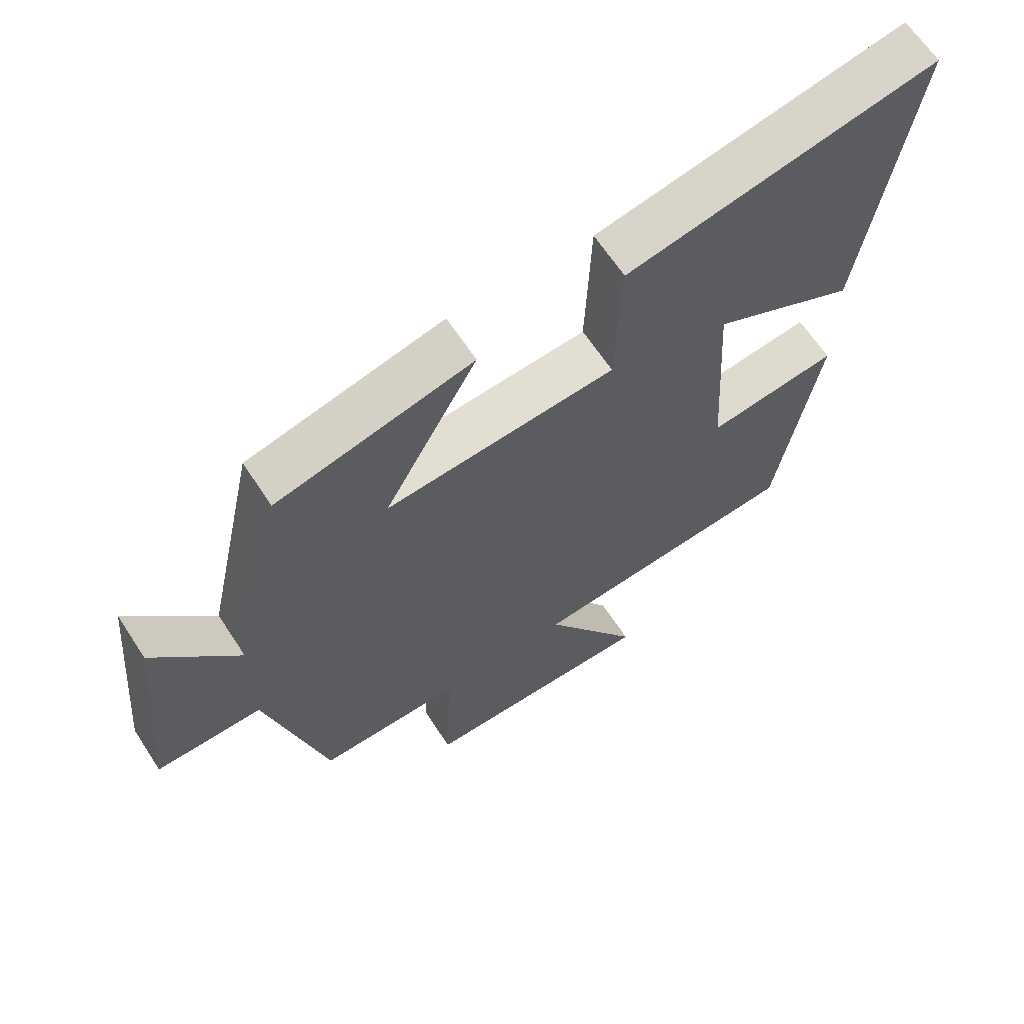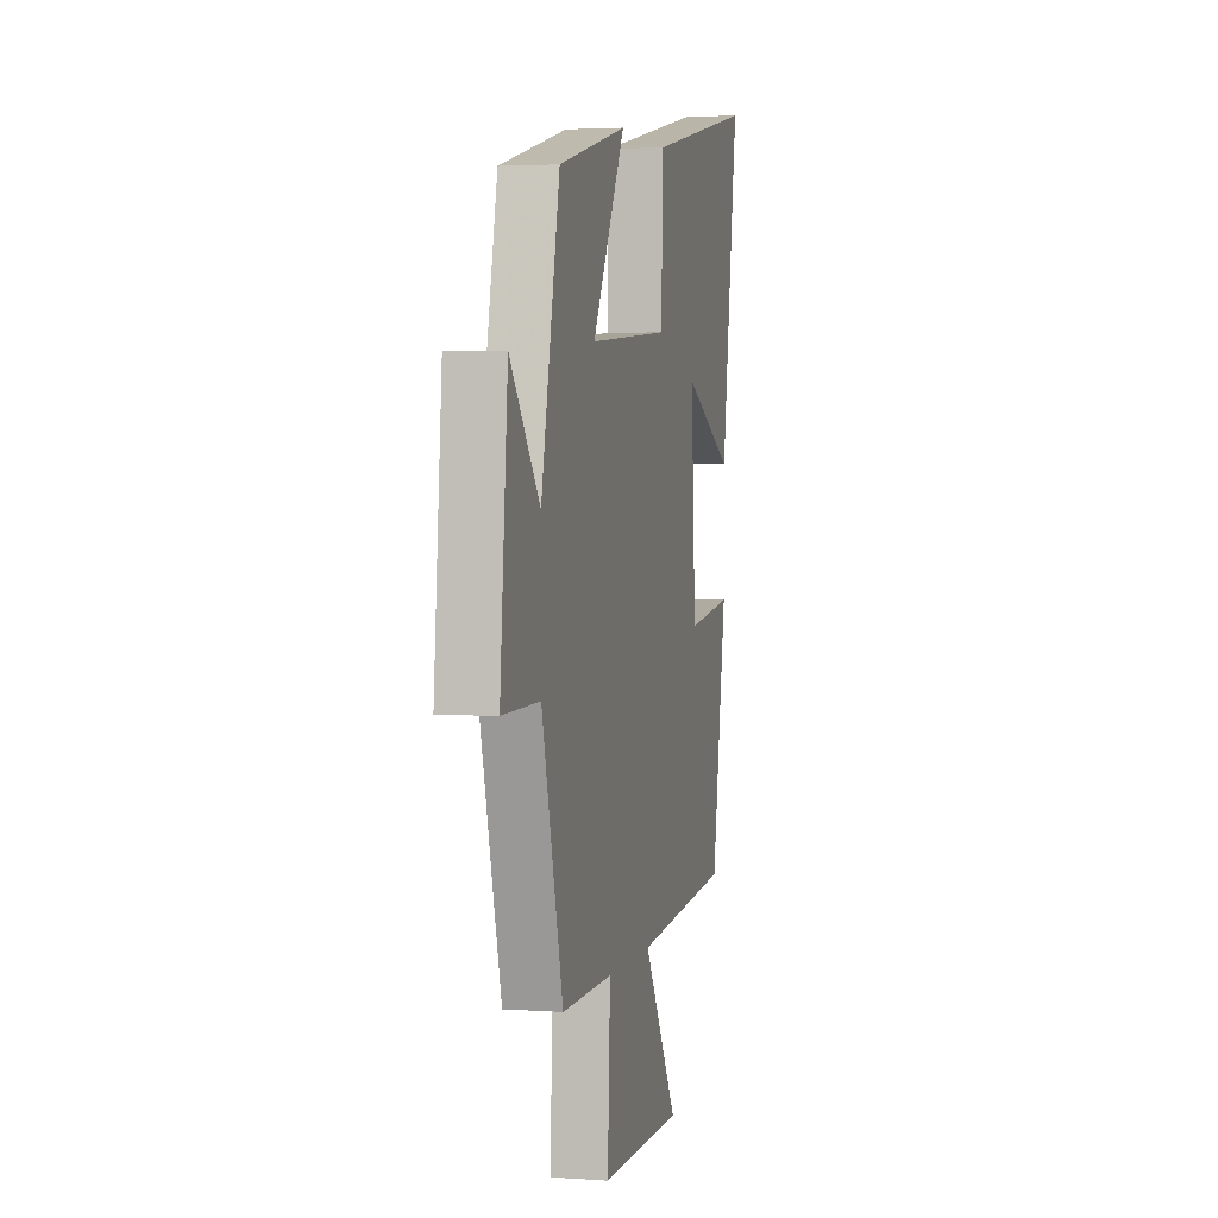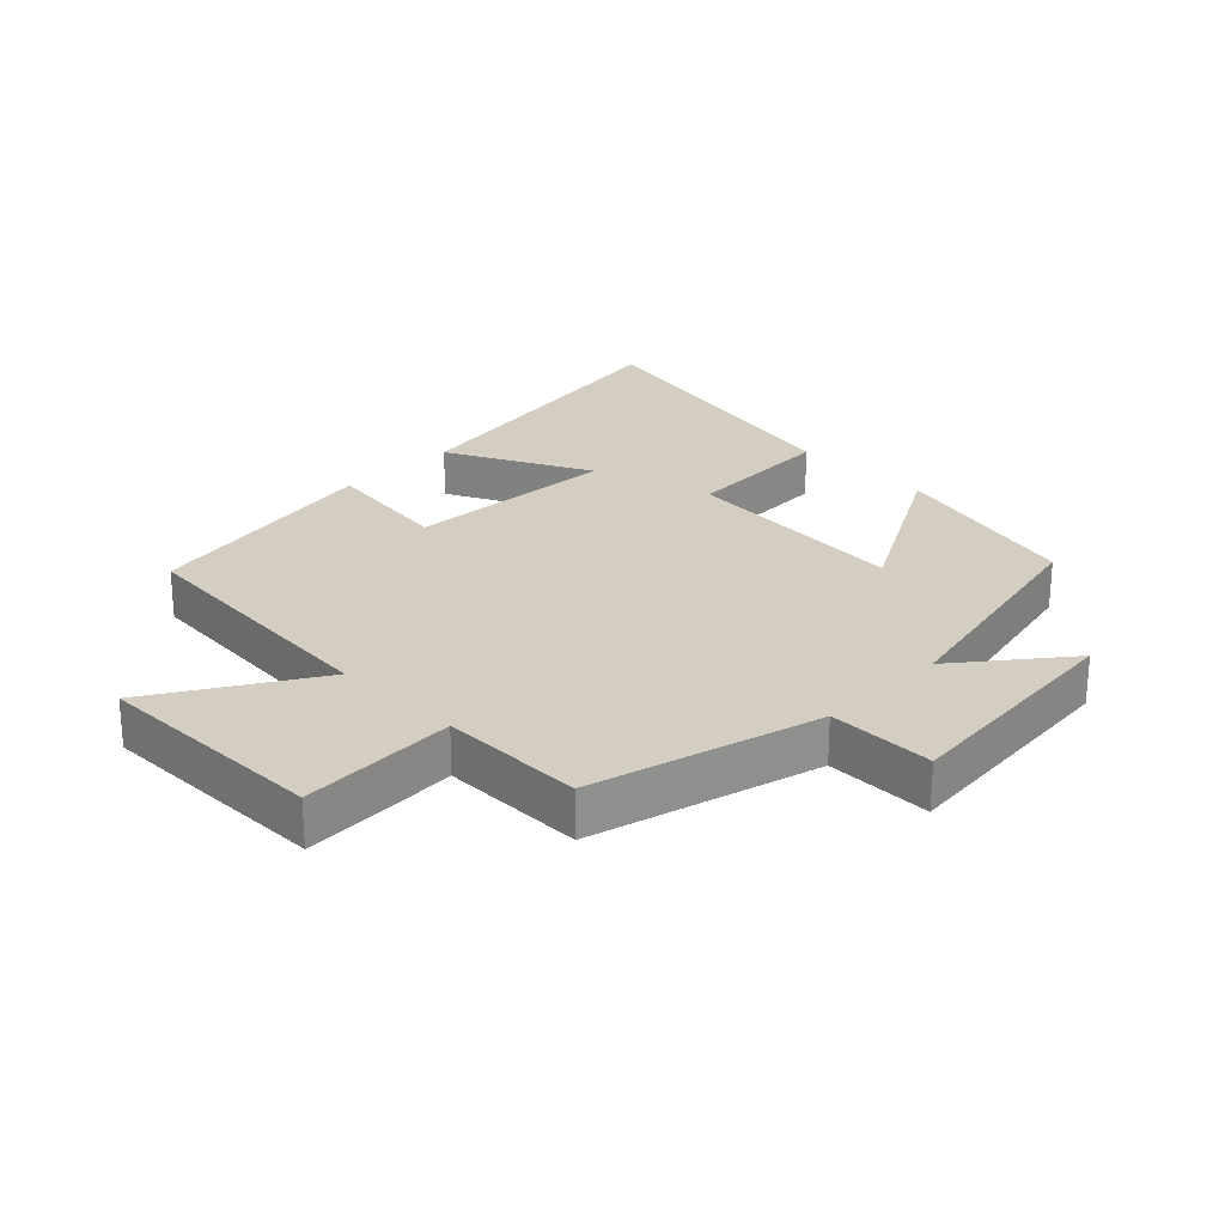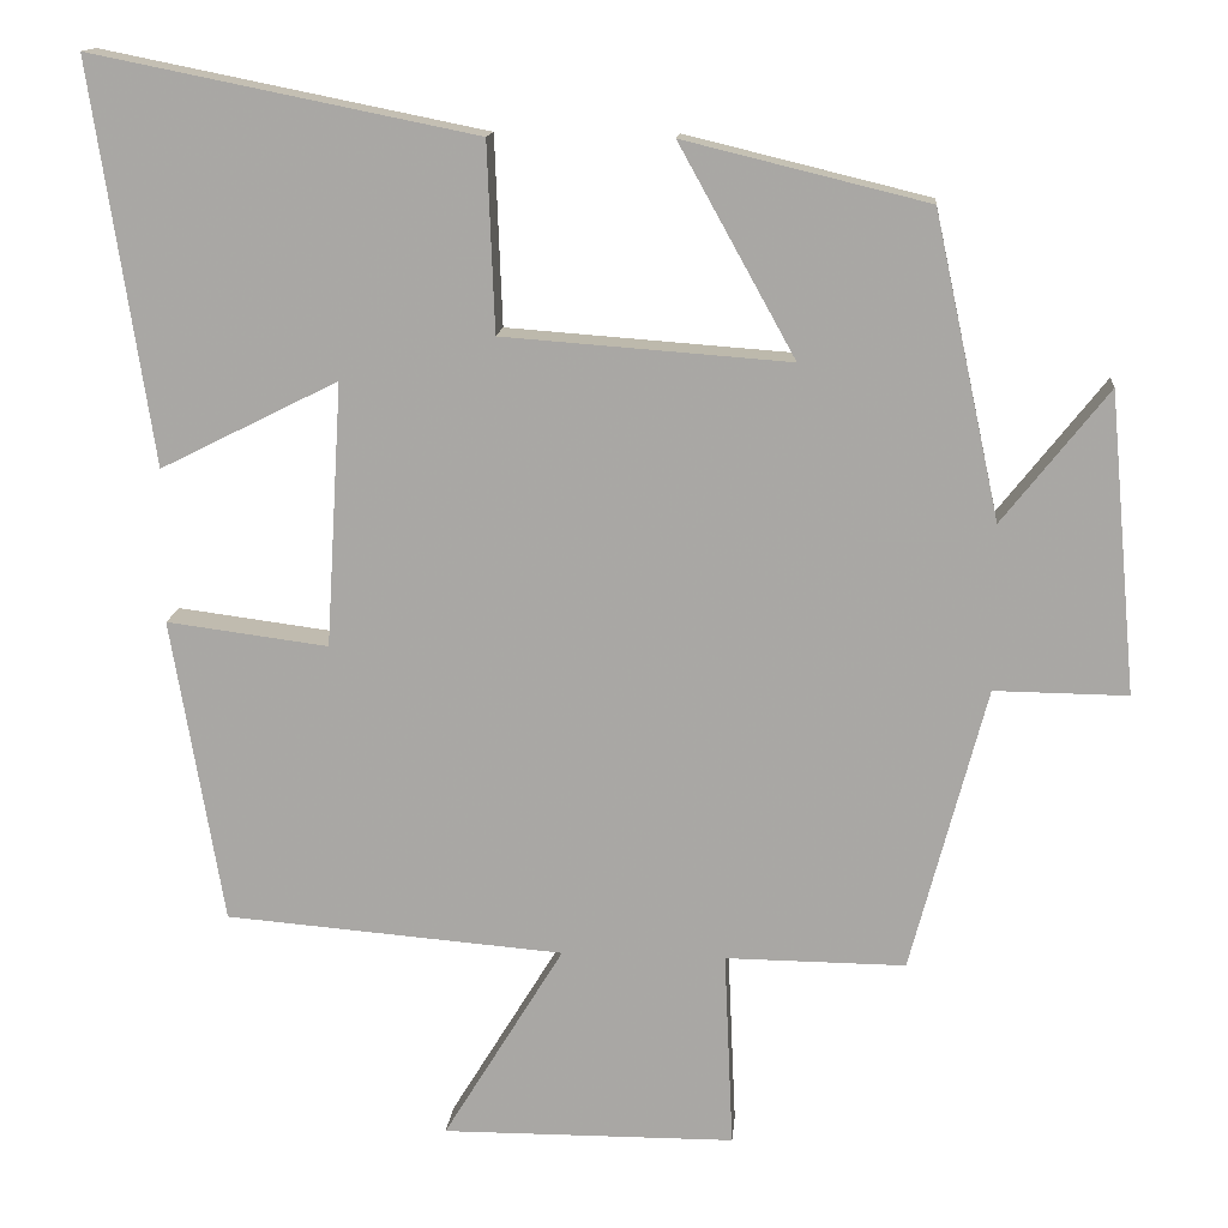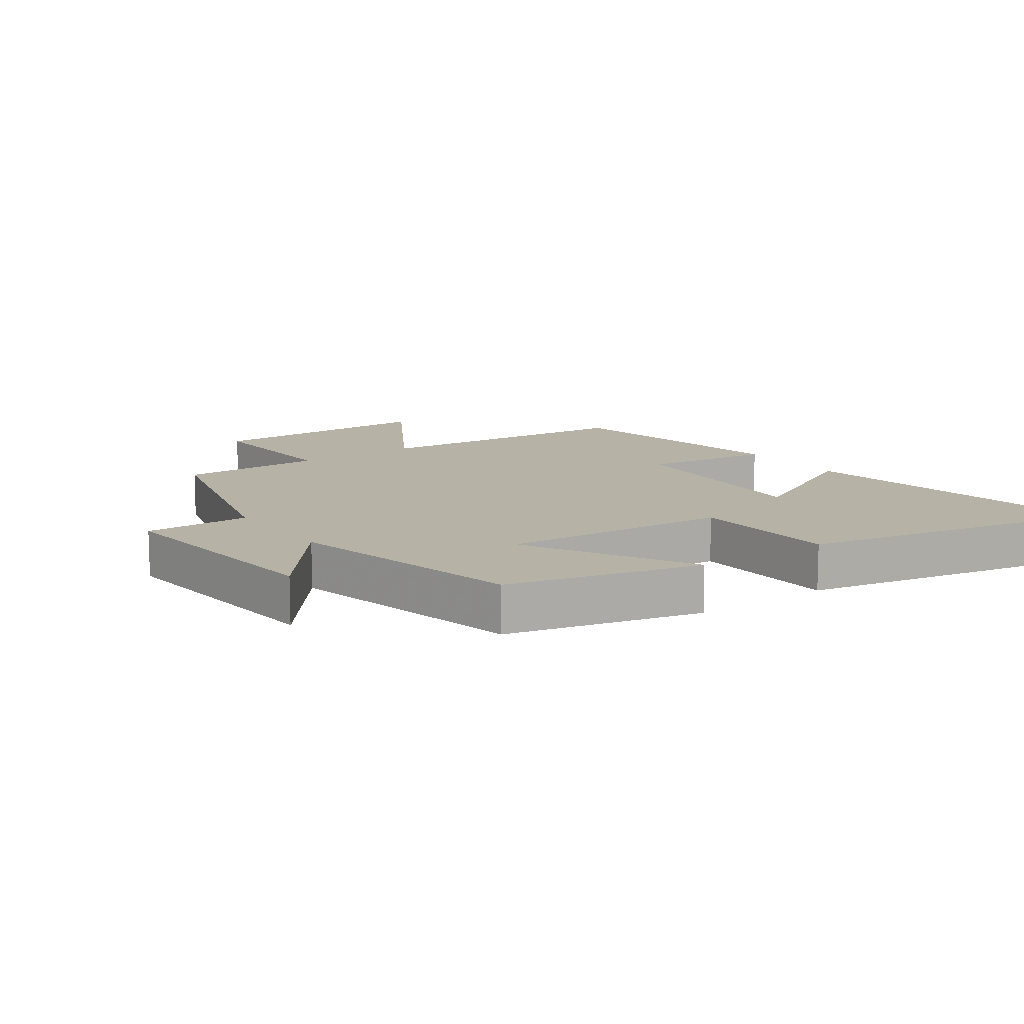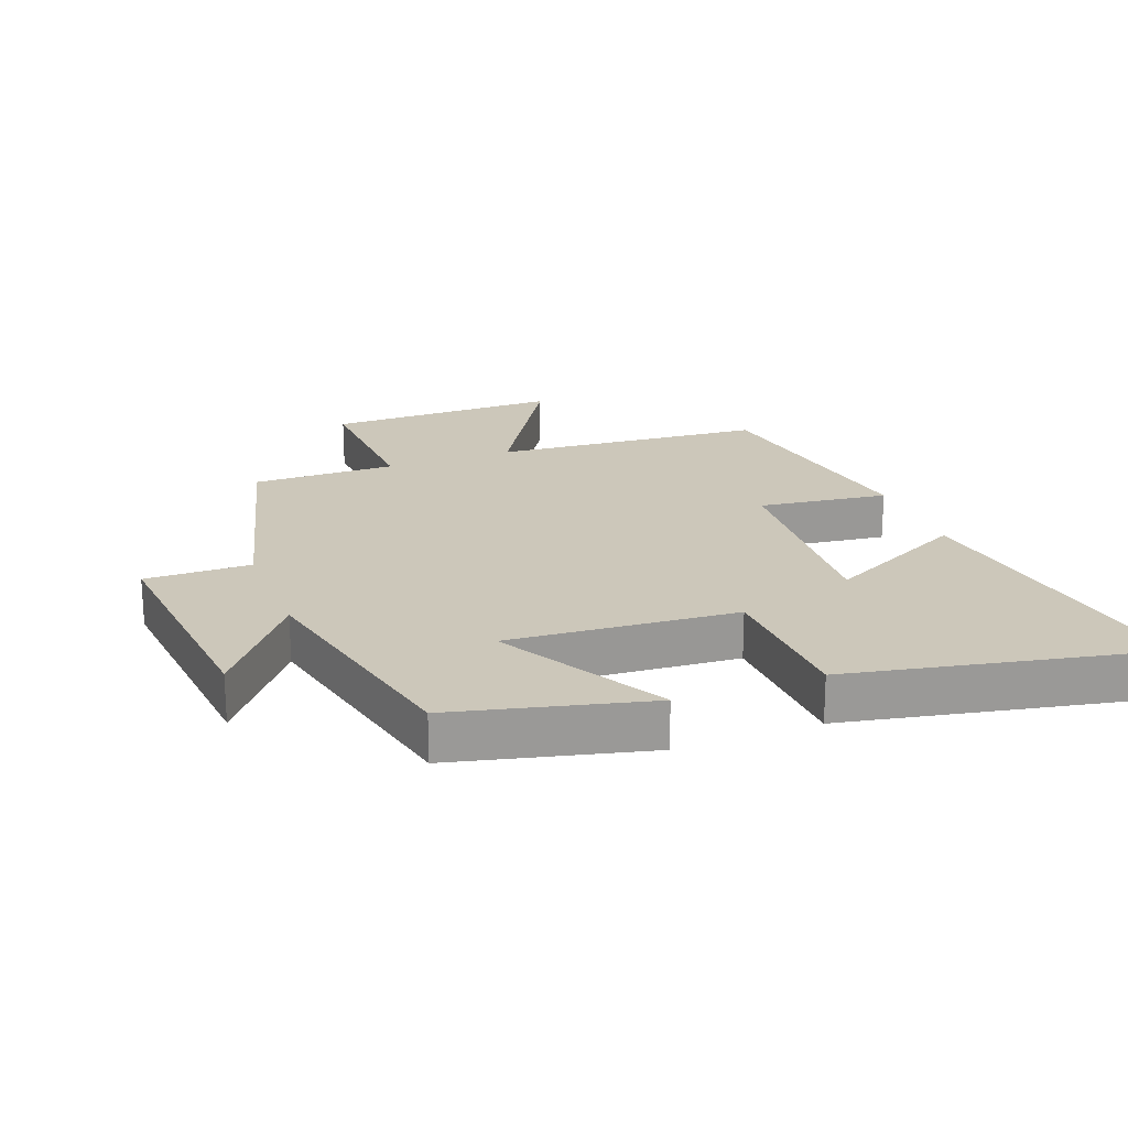
<metadata>
{"format":"obj","ext":"obj","renderer":"f3d","projection":"perspective","resolution":1024,"background":"white","views":[{"elev":64.2,"azim":-33.1,"up":"+Z"},{"elev":2.9,"azim":-76.5,"up":"+Z"},{"elev":25.3,"azim":-135.2,"up":"+Y"},{"elev":14.2,"azim":-174.9,"up":"+Z"},{"elev":12.3,"azim":-35.4,"up":"+Y"},{"elev":21.4,"azim":-20.9,"up":"+Y"}]}
</metadata>
<code>
v -0.407 0.07 -0.502
v -0.5 0.07 -0.15
v -0.664 0.07 -0.152
v -0.63 0.07 0.218
v -0.5 0.07 0.054
v -0.419 0.07 0.427
v -0.119 0.07 0.5
v -0.262 0.07 0.242
v 0.092 0.07 0.268
v 0.101 0.07 0.5
v 0.575 0.07 0.595
v 0.5 0.07 0.102
v 0.28 0.07 0.212
v 0.3 0.07 -0.114
v 0.5 0.07 -0.088
v 0.436 0.07 -0.466
v 0.017 0.07 -0.5
v 0.166 0.07 -0.744
v -0.196 0.07 -0.742
v -0.185 0.07 -0.5
v -0.407 0 -0.502
v -0.5 0 -0.15
v -0.664 0 -0.152
v -0.63 0 0.218
v -0.5 0 0.054
v -0.419 0 0.427
v -0.119 0 0.5
v -0.262 0 0.242
v 0.092 0 0.268
v 0.101 0 0.5
v 0.575 0 0.595
v 0.5 0 0.102
v 0.28 0 0.212
v 0.3 0 -0.114
v 0.5 0 -0.088
v 0.436 0 -0.466
v 0.017 0 -0.5
v 0.166 0 -0.744
v -0.196 0 -0.742
v -0.185 0 -0.5
f 17 18 19 20
f 16 17 20
f 15 16 20
f 14 15 20
f 20 1 2
f 14 20 2
f 13 14 2
f 10 11 12 13
f 9 10 13
f 13 2 3
f 9 13 3
f 8 9 3
f 5 6 7 8
f 5 8 3
f 3 4 5
f 40 39 38 37
f 40 37 36
f 40 36 35
f 40 35 34
f 22 21 40
f 22 40 34
f 22 34 33
f 33 32 31 30
f 33 30 29
f 23 22 33
f 23 33 29
f 23 29 28
f 28 27 26 25
f 23 28 25
f 25 24 23
f 1 21 22 2
f 2 22 23 3
f 3 23 24 4
f 4 24 25 5
f 5 25 26 6
f 6 26 27 7
f 7 27 28 8
f 8 28 29 9
f 9 29 30 10
f 10 30 31 11
f 11 31 32 12
f 12 32 33 13
f 13 33 34 14
f 14 34 35 15
f 15 35 36 16
f 16 36 37 17
f 17 37 38 18
f 18 38 39 19
f 19 39 40 20
f 20 40 21 1

</code>
